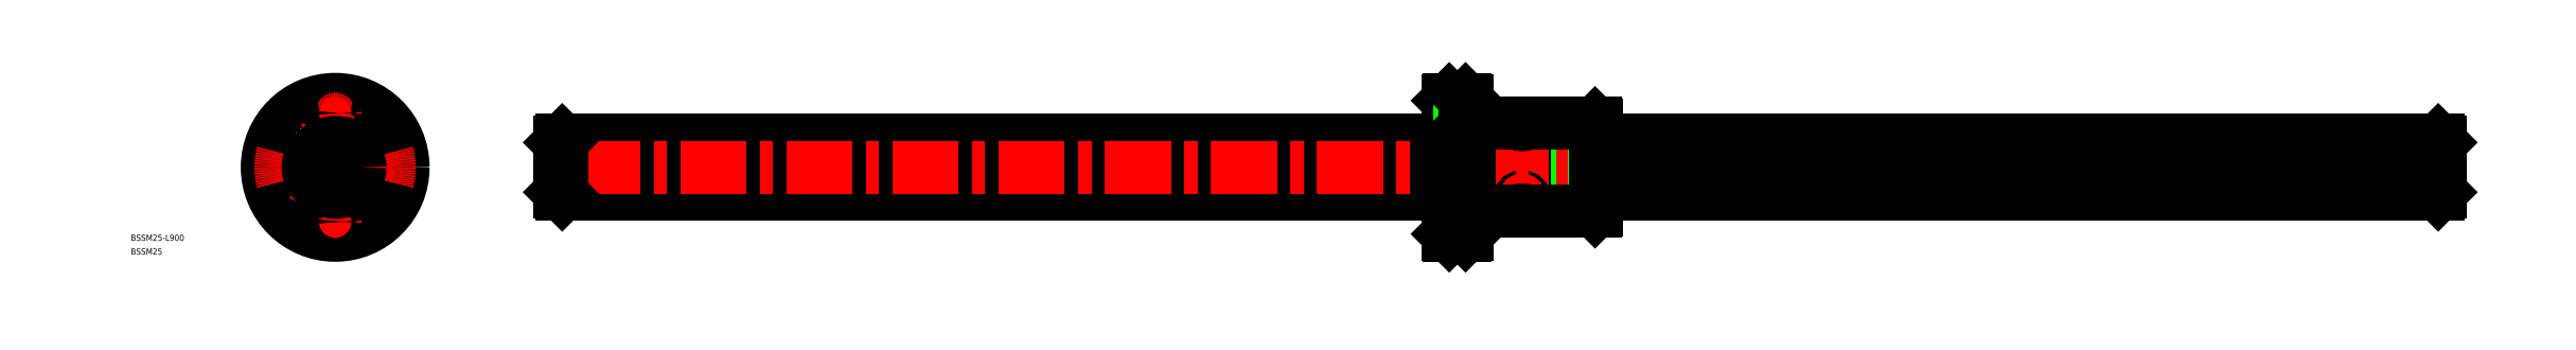
<metadata>
{"format":"dxf","ext":"dxf","renderer":"ezdxf+matplotlib","layout":"modelspace","background":"white","min_lineweight":24,"dpi":150}
</metadata>
<code>
0
SECTION
2
ENTITIES
0
LINE
8
0
10
108.7
20
12.57
30
0
11
532.7
21
12.57
31
0
0
LINE
8
0
10
108.7
20
11.87
30
0
11
532.7
21
11.87
31
0
0
LINE
8
0
10
108.7
20
-11.87
30
0
11
532.7
21
-11.87
31
0
0
LINE
8
0
10
108.7
20
-12.57
30
0
11
532.7
21
-12.57
31
0
0
LINE
8
0
10
532.7
20
12.9
30
0
11
108.7
21
12.9
31
0
0
LINE
8
0
10
532.7
20
1.144
30
0
11
108.7
21
1.144
31
0
0
LINE
8
0
10
532.7
20
-1.144
30
0
11
108.7
21
-1.144
31
0
0
LINE
8
0
10
532.7
20
-12.9
30
0
11
108.7
21
-12.9
31
0
0
LINE
8
CENTER
10
1010
20
0
30
0
11
105.7
21
0
31
0
0
ARC
8
0
10
0
20
0
30
0
40
12.9
50
5.086
51
66.91
0
LINE
8
CENTER
10
20.47
20
10.43
30
0
11
9.712
21
4.948
31
0
0
LINE
8
0
10
18.21
20
10.4
30
0
11
11.01
21
6.73
31
0
0
LINE
8
0
10
19.12
20
8.619
30
0
11
11.91
21
4.948
31
0
0
LINE
8
CENTER
10
16.25
20
-16.25
30
0
11
7.707
21
-7.707
31
0
0
LINE
8
0
10
14.11
20
-15.52
30
0
11
8.387
21
-9.801
31
0
0
LINE
8
0
10
15.52
20
-14.11
30
0
11
9.801
21
-8.387
31
0
0
ARC
8
0
10
0
20
0
30
0
40
12.9
50
293.1
51
354.9
0
CIRCLE
8
0
10
0
20
0
30
0
40
20.4
0
CIRCLE
8
0
10
-0.03252
20
0
30
0
40
21
0
CIRCLE
8
0
10
0
20
0
30
0
40
32.5
0
LINE
8
CENTER
10
-34.5
20
0
30
0
11
34.5
21
0
31
0
0
CIRCLE
8
0
10
0
20
0
30
0
40
31.9
0
ARC
8
0
10
0
20
0
30
0
40
12.9
50
77.09
51
138.9
0
LINE
8
CENTER
10
0
20
-34.5
30
0
11
0
21
34.5
31
0
0
LINE
8
CENTER
10
-22.75
20
3.603
30
0
11
-10.77
21
1.705
31
0
0
LINE
8
0
10
-20.59
20
4.274
30
0
11
-12.55
21
3
31
0
0
LINE
8
0
10
-20.91
20
2.299
30
0
11
-12.86
21
1.024
31
0
0
CIRCLE
8
0
10
-26
20
0
30
0
40
2.75
0
CIRCLE
8
0
10
-26
20
0
30
0
40
4.75
0
ARC
8
CENTER
10
-0.03256
20
0.03252
30
0
40
26
50
165.1
51
195
0
LINE
8
CENTER
10
4.604
20
-14.17
30
0
11
3.245
21
-9.986
31
0
0
LINE
8
CENTER
10
-10.45
20
-20.51
30
0
11
-4.948
21
-9.712
31
0
0
LINE
8
0
10
-10.42
20
-18.25
30
0
11
-6.73
21
-11.01
31
0
0
LINE
8
0
10
-8.638
20
-19.16
30
0
11
-4.948
21
-11.91
31
0
0
ARC
8
0
10
0
20
0
30
0
40
12.9
50
221.1
51
282.9
0
ARC
8
CENTER
10
-0.06504
20
-8.135e-05
30
0
40
26
50
255.2
51
285.1
0
CIRCLE
8
0
10
0
20
-26
30
0
40
4.75
0
CIRCLE
8
0
10
0
20
-26
30
0
40
2.75
0
ARC
8
0
10
0
20
0
30
0
40
12.9
50
149.1
51
210.9
0
LINE
8
CENTER
10
-12.05
20
-8.758
30
0
11
-8.495
21
-6.172
31
0
0
ARC
8
0
10
-11.77
20
-8.551
30
0
40
2.047
50
2.039
51
69.96
0
LINE
8
CENTER
10
-12.05
20
8.758
30
0
11
-8.495
21
6.172
31
0
0
ARC
8
0
10
-11.77
20
8.551
30
0
40
2.047
50
290
51
358
0
ARC
8
0
10
4.495
20
-13.84
30
0
40
2.047
50
74.04
51
142
0
ARC
8
0
10
14.55
20
0
30
0
40
2.047
50
146
51
214
0
ARC
8
0
10
14.55
20
0
30
0
40
2.047
50
146
51
214
0
CIRCLE
8
0
10
0
20
26
30
0
40
4.75
0
ARC
8
CENTER
10
0
20
0
30
0
40
26
50
75.08
51
104.9
0
LINE
8
CENTER
10
-3.599
20
22.72
30
0
11
-1.705
21
10.77
31
0
0
LINE
8
0
10
-4.27
20
20.57
30
0
11
-3
21
12.55
31
0
0
ARC
8
0
10
4.495
20
13.84
30
0
40
2.047
50
218
51
286
0
LINE
8
0
10
-2.294
20
20.88
30
0
11
-1.024
21
12.86
31
0
0
LINE
8
CENTER
10
4.604
20
14.17
30
0
11
3.245
21
9.986
31
0
0
CIRCLE
8
0
10
0
20
26
30
0
40
2.75
0
CIRCLE
8
0
10
26
20
0
30
0
40
4.75
0
CIRCLE
8
0
10
26
20
0
30
0
40
2.75
0
ARC
8
CENTER
10
-0.03248
20
-0.03252
30
0
40
26
50
345.2
51
14.98
0
LINE
8
0
10
107.7
20
11.9
30
0
11
107.7
21
-11.9
31
0
0
LINE
8
0
10
603.7
20
12.57
30
0
11
1007
21
12.57
31
0
0
LINE
8
0
10
603.7
20
11.87
30
0
11
1007
21
11.87
31
0
0
LINE
8
0
10
603.7
20
-11.87
30
0
11
1007
21
-11.87
31
0
0
LINE
8
0
10
603.7
20
-12.57
30
0
11
1007
21
-12.57
31
0
0
LINE
8
0
10
1007
20
12.9
30
0
11
603.7
21
12.9
31
0
0
LINE
8
0
10
1007
20
1.144
30
0
11
603.7
21
1.144
31
0
0
LINE
8
0
10
1007
20
-1.144
30
0
11
603.7
21
-1.144
31
0
0
LINE
8
0
10
1007
20
-12.9
30
0
11
603.7
21
-12.9
31
0
0
LINE
8
0
10
532.7
20
-12.57
30
0
11
603.7
21
-12.57
31
0
0
LINE
8
0
10
532.7
20
-11.87
30
0
11
603.7
21
-11.87
31
0
0
LINE
8
0
10
532.7
20
11.87
30
0
11
603.7
21
11.87
31
0
0
LINE
8
0
10
532.7
20
12.57
30
0
11
603.7
21
12.57
31
0
0
LINE
8
0
10
603.7
20
-12.9
30
0
11
532.7
21
-12.9
31
0
0
LINE
8
0
10
603.7
20
-1.144
30
0
11
532.7
21
-1.144
31
0
0
LINE
8
0
10
603.7
20
1.144
30
0
11
532.7
21
1.144
31
0
0
LINE
8
0
10
603.7
20
12.9
30
0
11
532.7
21
12.9
31
0
0
LINE
8
0
10
533.3
20
-32.5
30
0
11
541.1
21
-32.5
31
0
0
LINE
8
0
10
538.1
20
-28.75
30
0
11
541.7
21
-28.75
31
0
0
LINE
8
0
10
541.7
20
-23.25
30
0
11
538.1
21
-23.25
31
0
0
LINE
8
CENTER
10
543.7
20
-26
30
0
11
530.7
21
-26
31
0
0
LINE
8
0
10
541.1
20
32.5
30
0
11
533.3
21
32.5
31
0
0
LINE
8
CENTER
10
543.7
20
26
30
0
11
530.7
21
26
31
0
0
LINE
8
0
10
541.7
20
23.25
30
0
11
538.1
21
23.25
31
0
0
LINE
8
0
10
538.1
20
28.75
30
0
11
541.7
21
28.75
31
0
0
LINE
8
0
10
533.3
20
32.5
30
0
11
533.3
21
-32.5
31
0
0
LINE
8
0
10
532.7
20
31.9
30
0
11
532.7
21
-31.9
31
0
0
LINE
8
0
10
538.1
20
-30.75
30
0
11
538.1
21
-21.25
31
0
0
LINE
8
0
10
532.7
20
-31.9
30
0
11
533.3
21
-32.5
31
0
0
LINE
8
0
10
538.1
20
-30.75
30
0
11
532.7
21
-30.75
31
0
0
LINE
8
0
10
532.7
20
-21.25
30
0
11
538.1
21
-21.25
31
0
0
LINE
8
0
10
532.7
20
31.9
30
0
11
533.3
21
32.5
31
0
0
LINE
8
0
10
538.1
20
30.75
30
0
11
538.1
21
21.25
31
0
0
LINE
8
0
10
532.7
20
21.25
30
0
11
538.1
21
21.25
31
0
0
LINE
8
0
10
538.1
20
30.75
30
0
11
532.7
21
30.75
31
0
0
POLYLINE
8
0
10
567.2
20
9.514
30
0
66
     1
70
     8
0
VERTEX
8
0
10
567.2
20
9.514
30
0
70
    32
0
VERTEX
8
0
10
567.2
20
9.471
30
0
70
    32
0
VERTEX
8
0
10
567.2
20
9.428
30
0
70
    32
0
VERTEX
8
0
10
567.2
20
9.385
30
0
70
    32
0
VERTEX
8
0
10
567.2
20
9.342
30
0
70
    32
0
VERTEX
8
0
10
567.2
20
9.299
30
0
70
    32
0
VERTEX
8
0
10
567.2
20
9.258
30
0
70
    32
0
VERTEX
8
0
10
567.2
20
9.216
30
0
70
    32
0
VERTEX
8
0
10
567.3
20
9.176
30
0
70
    32
0
VERTEX
8
0
10
567.3
20
9.136
30
0
70
    32
0
VERTEX
8
0
10
567.3
20
9.097
30
0
70
    32
0
VERTEX
8
0
10
567.3
20
9.06
30
0
70
    32
0
VERTEX
8
0
10
567.3
20
9.023
30
0
70
    32
0
VERTEX
8
0
10
567.4
20
8.987
30
0
70
    32
0
VERTEX
8
0
10
567.4
20
8.953
30
0
70
    32
0
VERTEX
8
0
10
567.4
20
8.92
30
0
70
    32
0
VERTEX
8
0
10
567.5
20
8.889
30
0
70
    32
0
VERTEX
8
0
10
567.5
20
8.859
30
0
70
    32
0
VERTEX
8
0
10
567.5
20
8.83
30
0
70
    32
0
VERTEX
8
0
10
567.6
20
8.804
30
0
70
    32
0
VERTEX
8
0
10
567.6
20
8.779
30
0
70
    32
0
VERTEX
8
0
10
567.7
20
8.756
30
0
70
    32
0
VERTEX
8
0
10
567.7
20
8.734
30
0
70
    32
0
VERTEX
8
0
10
567.7
20
8.715
30
0
70
    32
0
VERTEX
8
0
10
567.8
20
8.697
30
0
70
    32
0
VERTEX
8
0
10
567.8
20
8.681
30
0
70
    32
0
VERTEX
8
0
10
567.9
20
8.668
30
0
70
    32
0
VERTEX
8
0
10
567.9
20
8.656
30
0
70
    32
0
VERTEX
8
0
10
568
20
8.647
30
0
70
    32
0
VERTEX
8
0
10
568
20
8.639
30
0
70
    32
0
VERTEX
8
0
10
568.1
20
8.634
30
0
70
    32
0
VERTEX
8
0
10
568.1
20
8.631
30
0
70
    32
0
VERTEX
8
0
10
568.2
20
8.63
30
0
70
    32
0
VERTEX
8
0
10
568.2
20
8.631
30
0
70
    32
0
VERTEX
8
0
10
568.3
20
8.634
30
0
70
    32
0
VERTEX
8
0
10
568.3
20
8.639
30
0
70
    32
0
VERTEX
8
0
10
568.4
20
8.647
30
0
70
    32
0
VERTEX
8
0
10
568.4
20
8.656
30
0
70
    32
0
VERTEX
8
0
10
568.5
20
8.668
30
0
70
    32
0
VERTEX
8
0
10
568.5
20
8.681
30
0
70
    32
0
VERTEX
8
0
10
568.6
20
8.697
30
0
70
    32
0
VERTEX
8
0
10
568.6
20
8.715
30
0
70
    32
0
VERTEX
8
0
10
568.6
20
8.734
30
0
70
    32
0
VERTEX
8
0
10
568.7
20
8.756
30
0
70
    32
0
VERTEX
8
0
10
568.7
20
8.779
30
0
70
    32
0
VERTEX
8
0
10
568.8
20
8.804
30
0
70
    32
0
VERTEX
8
0
10
568.8
20
8.83
30
0
70
    32
0
VERTEX
8
0
10
568.8
20
8.859
30
0
70
    32
0
VERTEX
8
0
10
568.9
20
8.889
30
0
70
    32
0
VERTEX
8
0
10
568.9
20
8.92
30
0
70
    32
0
VERTEX
8
0
10
569
20
8.953
30
0
70
    32
0
VERTEX
8
0
10
569
20
8.987
30
0
70
    32
0
VERTEX
8
0
10
569
20
9.023
30
0
70
    32
0
VERTEX
8
0
10
569
20
9.06
30
0
70
    32
0
VERTEX
8
0
10
569.1
20
9.097
30
0
70
    32
0
VERTEX
8
0
10
569.1
20
9.136
30
0
70
    32
0
VERTEX
8
0
10
569.1
20
9.176
30
0
70
    32
0
VERTEX
8
0
10
569.1
20
9.216
30
0
70
    32
0
VERTEX
8
0
10
569.1
20
9.258
30
0
70
    32
0
VERTEX
8
0
10
569.1
20
9.299
30
0
70
    32
0
VERTEX
8
0
10
569.2
20
9.342
30
0
70
    32
0
VERTEX
8
0
10
569.2
20
9.385
30
0
70
    32
0
VERTEX
8
0
10
569.2
20
9.428
30
0
70
    32
0
VERTEX
8
0
10
569.2
20
9.471
30
0
70
    32
0
VERTEX
8
0
10
569.2
20
9.514
30
0
70
    32
0
VERTEX
8
0
10
569.2
20
9.558
30
0
70
    32
0
VERTEX
8
0
10
569.2
20
9.601
30
0
70
    32
0
VERTEX
8
0
10
569.2
20
9.644
30
0
70
    32
0
VERTEX
8
0
10
569.2
20
9.687
30
0
70
    32
0
VERTEX
8
0
10
569.1
20
9.729
30
0
70
    32
0
VERTEX
8
0
10
569.1
20
9.771
30
0
70
    32
0
VERTEX
8
0
10
569.1
20
9.812
30
0
70
    32
0
VERTEX
8
0
10
569.1
20
9.853
30
0
70
    32
0
VERTEX
8
0
10
569.1
20
9.893
30
0
70
    32
0
VERTEX
8
0
10
569.1
20
9.931
30
0
70
    32
0
VERTEX
8
0
10
569
20
9.969
30
0
70
    32
0
VERTEX
8
0
10
569
20
10.01
30
0
70
    32
0
VERTEX
8
0
10
569
20
10.04
30
0
70
    32
0
VERTEX
8
0
10
569
20
10.08
30
0
70
    32
0
VERTEX
8
0
10
568.9
20
10.11
30
0
70
    32
0
VERTEX
8
0
10
568.9
20
10.14
30
0
70
    32
0
VERTEX
8
0
10
568.8
20
10.17
30
0
70
    32
0
VERTEX
8
0
10
568.8
20
10.2
30
0
70
    32
0
VERTEX
8
0
10
568.8
20
10.22
30
0
70
    32
0
VERTEX
8
0
10
568.7
20
10.25
30
0
70
    32
0
VERTEX
8
0
10
568.7
20
10.27
30
0
70
    32
0
VERTEX
8
0
10
568.6
20
10.29
30
0
70
    32
0
VERTEX
8
0
10
568.6
20
10.31
30
0
70
    32
0
VERTEX
8
0
10
568.6
20
10.33
30
0
70
    32
0
VERTEX
8
0
10
568.5
20
10.35
30
0
70
    32
0
VERTEX
8
0
10
568.5
20
10.36
30
0
70
    32
0
VERTEX
8
0
10
568.4
20
10.37
30
0
70
    32
0
VERTEX
8
0
10
568.4
20
10.38
30
0
70
    32
0
VERTEX
8
0
10
568.3
20
10.39
30
0
70
    32
0
VERTEX
8
0
10
568.3
20
10.39
30
0
70
    32
0
VERTEX
8
0
10
568.2
20
10.4
30
0
70
    32
0
VERTEX
8
0
10
568.2
20
10.4
30
0
70
    32
0
VERTEX
8
0
10
568.1
20
10.4
30
0
70
    32
0
VERTEX
8
0
10
568.1
20
10.39
30
0
70
    32
0
VERTEX
8
0
10
568
20
10.39
30
0
70
    32
0
VERTEX
8
0
10
568
20
10.38
30
0
70
    32
0
VERTEX
8
0
10
567.9
20
10.37
30
0
70
    32
0
VERTEX
8
0
10
567.9
20
10.36
30
0
70
    32
0
VERTEX
8
0
10
567.8
20
10.35
30
0
70
    32
0
VERTEX
8
0
10
567.8
20
10.33
30
0
70
    32
0
VERTEX
8
0
10
567.7
20
10.31
30
0
70
    32
0
VERTEX
8
0
10
567.7
20
10.29
30
0
70
    32
0
VERTEX
8
0
10
567.7
20
10.27
30
0
70
    32
0
VERTEX
8
0
10
567.6
20
10.25
30
0
70
    32
0
VERTEX
8
0
10
567.6
20
10.22
30
0
70
    32
0
VERTEX
8
0
10
567.5
20
10.2
30
0
70
    32
0
VERTEX
8
0
10
567.5
20
10.17
30
0
70
    32
0
VERTEX
8
0
10
567.5
20
10.14
30
0
70
    32
0
VERTEX
8
0
10
567.4
20
10.11
30
0
70
    32
0
VERTEX
8
0
10
567.4
20
10.08
30
0
70
    32
0
VERTEX
8
0
10
567.4
20
10.04
30
0
70
    32
0
VERTEX
8
0
10
567.3
20
10.01
30
0
70
    32
0
VERTEX
8
0
10
567.3
20
9.969
30
0
70
    32
0
VERTEX
8
0
10
567.3
20
9.931
30
0
70
    32
0
VERTEX
8
0
10
567.3
20
9.893
30
0
70
    32
0
VERTEX
8
0
10
567.3
20
9.853
30
0
70
    32
0
VERTEX
8
0
10
567.2
20
9.812
30
0
70
    32
0
VERTEX
8
0
10
567.2
20
9.771
30
0
70
    32
0
VERTEX
8
0
10
567.2
20
9.729
30
0
70
    32
0
VERTEX
8
0
10
567.2
20
9.687
30
0
70
    32
0
VERTEX
8
0
10
567.2
20
9.644
30
0
70
    32
0
VERTEX
8
0
10
567.2
20
9.601
30
0
70
    32
0
VERTEX
8
0
10
567.2
20
9.558
30
0
70
    32
0
VERTEX
8
0
10
567.2
20
9.514
30
0
70
    32
0
SEQEND
8
0
0
LINE
8
0
10
569.4
20
21
30
0
11
569.4
21
-21
31
0
0
LINE
8
0
10
567
20
21
30
0
11
567
21
-21
31
0
0
LINE
8
0
10
541.7
20
-31.9
30
0
11
541.7
21
31.9
31
0
0
LINE
8
0
10
541.1
20
32.5
30
0
11
541.1
21
-32.5
31
0
0
LINE
8
0
10
542.3
20
21
30
0
11
542.3
21
-21
31
0
0
LINE
8
0
10
603.1
20
21
30
0
11
603.1
21
-21
31
0
0
LINE
8
0
10
603.7
20
20.4
30
0
11
603.7
21
-20.4
31
0
0
LINE
8
CENTER
10
568.2
20
23.57
30
0
11
568.2
21
-24.1
31
0
0
LINE
8
CENTER
10
571.2
20
-14.83
30
0
11
565.2
21
-14.83
31
0
0
LINE
8
0
10
603.1
20
-21
30
0
11
569.4
21
-21
31
0
0
LINE
8
0
10
542.3
20
-21
30
0
11
567
21
-21
31
0
0
LINE
8
0
10
541.7
20
-31.9
30
0
11
541.1
21
-32.5
31
0
0
LINE
8
0
10
541.7
20
-20.4
30
0
11
542.3
21
-21
31
0
0
ARC
8
0
10
568.2
20
-21.9
30
0
40
1.5
50
36.87
51
143.1
0
POLYLINE
8
0
10
567.2
20
-14.82
30
0
66
     1
70
     8
0
VERTEX
8
0
10
567.2
20
-14.82
30
0
70
    32
0
VERTEX
8
0
10
567.2
20
-14.86
30
0
70
    32
0
VERTEX
8
0
10
567.2
20
-14.89
30
0
70
    32
0
VERTEX
8
0
10
567.2
20
-14.93
30
0
70
    32
0
VERTEX
8
0
10
567.2
20
-14.96
30
0
70
    32
0
VERTEX
8
0
10
567.2
20
-15
30
0
70
    32
0
VERTEX
8
0
10
567.2
20
-15.03
30
0
70
    32
0
VERTEX
8
0
10
567.2
20
-15.07
30
0
70
    32
0
VERTEX
8
0
10
567.3
20
-15.1
30
0
70
    32
0
VERTEX
8
0
10
567.3
20
-15.13
30
0
70
    32
0
VERTEX
8
0
10
567.3
20
-15.16
30
0
70
    32
0
VERTEX
8
0
10
567.3
20
-15.19
30
0
70
    32
0
VERTEX
8
0
10
567.3
20
-15.22
30
0
70
    32
0
VERTEX
8
0
10
567.4
20
-15.25
30
0
70
    32
0
VERTEX
8
0
10
567.4
20
-15.28
30
0
70
    32
0
VERTEX
8
0
10
567.4
20
-15.3
30
0
70
    32
0
VERTEX
8
0
10
567.5
20
-15.33
30
0
70
    32
0
VERTEX
8
0
10
567.5
20
-15.35
30
0
70
    32
0
VERTEX
8
0
10
567.5
20
-15.38
30
0
70
    32
0
VERTEX
8
0
10
567.6
20
-15.4
30
0
70
    32
0
VERTEX
8
0
10
567.6
20
-15.42
30
0
70
    32
0
VERTEX
8
0
10
567.7
20
-15.44
30
0
70
    32
0
VERTEX
8
0
10
567.7
20
-15.46
30
0
70
    32
0
VERTEX
8
0
10
567.7
20
-15.47
30
0
70
    32
0
VERTEX
8
0
10
567.8
20
-15.49
30
0
70
    32
0
VERTEX
8
0
10
567.8
20
-15.5
30
0
70
    32
0
VERTEX
8
0
10
567.9
20
-15.51
30
0
70
    32
0
VERTEX
8
0
10
567.9
20
-15.52
30
0
70
    32
0
VERTEX
8
0
10
568
20
-15.53
30
0
70
    32
0
VERTEX
8
0
10
568
20
-15.53
30
0
70
    32
0
VERTEX
8
0
10
568.1
20
-15.54
30
0
70
    32
0
VERTEX
8
0
10
568.1
20
-15.54
30
0
70
    32
0
VERTEX
8
0
10
568.2
20
-15.54
30
0
70
    32
0
VERTEX
8
0
10
568.2
20
-15.54
30
0
70
    32
0
VERTEX
8
0
10
568.3
20
-15.54
30
0
70
    32
0
VERTEX
8
0
10
568.3
20
-15.53
30
0
70
    32
0
VERTEX
8
0
10
568.4
20
-15.53
30
0
70
    32
0
VERTEX
8
0
10
568.4
20
-15.52
30
0
70
    32
0
VERTEX
8
0
10
568.5
20
-15.51
30
0
70
    32
0
VERTEX
8
0
10
568.5
20
-15.5
30
0
70
    32
0
VERTEX
8
0
10
568.6
20
-15.49
30
0
70
    32
0
VERTEX
8
0
10
568.6
20
-15.47
30
0
70
    32
0
VERTEX
8
0
10
568.6
20
-15.46
30
0
70
    32
0
VERTEX
8
0
10
568.7
20
-15.44
30
0
70
    32
0
VERTEX
8
0
10
568.7
20
-15.42
30
0
70
    32
0
VERTEX
8
0
10
568.8
20
-15.4
30
0
70
    32
0
VERTEX
8
0
10
568.8
20
-15.38
30
0
70
    32
0
VERTEX
8
0
10
568.8
20
-15.35
30
0
70
    32
0
VERTEX
8
0
10
568.9
20
-15.33
30
0
70
    32
0
VERTEX
8
0
10
568.9
20
-15.3
30
0
70
    32
0
VERTEX
8
0
10
569
20
-15.28
30
0
70
    32
0
VERTEX
8
0
10
569
20
-15.25
30
0
70
    32
0
VERTEX
8
0
10
569
20
-15.22
30
0
70
    32
0
VERTEX
8
0
10
569
20
-15.19
30
0
70
    32
0
VERTEX
8
0
10
569.1
20
-15.16
30
0
70
    32
0
VERTEX
8
0
10
569.1
20
-15.13
30
0
70
    32
0
VERTEX
8
0
10
569.1
20
-15.1
30
0
70
    32
0
VERTEX
8
0
10
569.1
20
-15.07
30
0
70
    32
0
VERTEX
8
0
10
569.1
20
-15.03
30
0
70
    32
0
VERTEX
8
0
10
569.1
20
-15
30
0
70
    32
0
VERTEX
8
0
10
569.2
20
-14.96
30
0
70
    32
0
VERTEX
8
0
10
569.2
20
-14.93
30
0
70
    32
0
VERTEX
8
0
10
569.2
20
-14.89
30
0
70
    32
0
VERTEX
8
0
10
569.2
20
-14.86
30
0
70
    32
0
VERTEX
8
0
10
569.2
20
-14.82
30
0
70
    32
0
VERTEX
8
0
10
569.2
20
-14.79
30
0
70
    32
0
VERTEX
8
0
10
569.2
20
-14.75
30
0
70
    32
0
VERTEX
8
0
10
569.2
20
-14.72
30
0
70
    32
0
VERTEX
8
0
10
569.2
20
-14.68
30
0
70
    32
0
VERTEX
8
0
10
569.1
20
-14.65
30
0
70
    32
0
VERTEX
8
0
10
569.1
20
-14.62
30
0
70
    32
0
VERTEX
8
0
10
569.1
20
-14.58
30
0
70
    32
0
VERTEX
8
0
10
569.1
20
-14.55
30
0
70
    32
0
VERTEX
8
0
10
569.1
20
-14.52
30
0
70
    32
0
VERTEX
8
0
10
569.1
20
-14.49
30
0
70
    32
0
VERTEX
8
0
10
569
20
-14.46
30
0
70
    32
0
VERTEX
8
0
10
569
20
-14.43
30
0
70
    32
0
VERTEX
8
0
10
569
20
-14.4
30
0
70
    32
0
VERTEX
8
0
10
569
20
-14.37
30
0
70
    32
0
VERTEX
8
0
10
568.9
20
-14.34
30
0
70
    32
0
VERTEX
8
0
10
568.9
20
-14.32
30
0
70
    32
0
VERTEX
8
0
10
568.8
20
-14.29
30
0
70
    32
0
VERTEX
8
0
10
568.8
20
-14.27
30
0
70
    32
0
VERTEX
8
0
10
568.8
20
-14.25
30
0
70
    32
0
VERTEX
8
0
10
568.7
20
-14.23
30
0
70
    32
0
VERTEX
8
0
10
568.7
20
-14.21
30
0
70
    32
0
VERTEX
8
0
10
568.6
20
-14.19
30
0
70
    32
0
VERTEX
8
0
10
568.6
20
-14.18
30
0
70
    32
0
VERTEX
8
0
10
568.6
20
-14.16
30
0
70
    32
0
VERTEX
8
0
10
568.5
20
-14.15
30
0
70
    32
0
VERTEX
8
0
10
568.5
20
-14.14
30
0
70
    32
0
VERTEX
8
0
10
568.4
20
-14.13
30
0
70
    32
0
VERTEX
8
0
10
568.4
20
-14.12
30
0
70
    32
0
VERTEX
8
0
10
568.3
20
-14.12
30
0
70
    32
0
VERTEX
8
0
10
568.3
20
-14.11
30
0
70
    32
0
VERTEX
8
0
10
568.2
20
-14.11
30
0
70
    32
0
VERTEX
8
0
10
568.2
20
-14.11
30
0
70
    32
0
VERTEX
8
0
10
568.1
20
-14.11
30
0
70
    32
0
VERTEX
8
0
10
568.1
20
-14.11
30
0
70
    32
0
VERTEX
8
0
10
568
20
-14.12
30
0
70
    32
0
VERTEX
8
0
10
568
20
-14.12
30
0
70
    32
0
VERTEX
8
0
10
567.9
20
-14.13
30
0
70
    32
0
VERTEX
8
0
10
567.9
20
-14.14
30
0
70
    32
0
VERTEX
8
0
10
567.8
20
-14.15
30
0
70
    32
0
VERTEX
8
0
10
567.8
20
-14.16
30
0
70
    32
0
VERTEX
8
0
10
567.7
20
-14.18
30
0
70
    32
0
VERTEX
8
0
10
567.7
20
-14.19
30
0
70
    32
0
VERTEX
8
0
10
567.7
20
-14.21
30
0
70
    32
0
VERTEX
8
0
10
567.6
20
-14.23
30
0
70
    32
0
VERTEX
8
0
10
567.6
20
-14.25
30
0
70
    32
0
VERTEX
8
0
10
567.5
20
-14.27
30
0
70
    32
0
VERTEX
8
0
10
567.5
20
-14.29
30
0
70
    32
0
VERTEX
8
0
10
567.5
20
-14.32
30
0
70
    32
0
VERTEX
8
0
10
567.4
20
-14.34
30
0
70
    32
0
VERTEX
8
0
10
567.4
20
-14.37
30
0
70
    32
0
VERTEX
8
0
10
567.4
20
-14.4
30
0
70
    32
0
VERTEX
8
0
10
567.3
20
-14.43
30
0
70
    32
0
VERTEX
8
0
10
567.3
20
-14.46
30
0
70
    32
0
VERTEX
8
0
10
567.3
20
-14.49
30
0
70
    32
0
VERTEX
8
0
10
567.3
20
-14.52
30
0
70
    32
0
VERTEX
8
0
10
567.3
20
-14.55
30
0
70
    32
0
VERTEX
8
0
10
567.2
20
-14.58
30
0
70
    32
0
VERTEX
8
0
10
567.2
20
-14.62
30
0
70
    32
0
VERTEX
8
0
10
567.2
20
-14.65
30
0
70
    32
0
VERTEX
8
0
10
567.2
20
-14.68
30
0
70
    32
0
VERTEX
8
0
10
567.2
20
-14.72
30
0
70
    32
0
VERTEX
8
0
10
567.2
20
-14.75
30
0
70
    32
0
VERTEX
8
0
10
567.2
20
-14.79
30
0
70
    32
0
VERTEX
8
0
10
567.2
20
-14.82
30
0
70
    32
0
SEQEND
8
0
0
LINE
8
0
10
603.7
20
-20.4
30
0
11
603.1
21
-21
31
0
0
LINE
8
0
10
603.1
20
21
30
0
11
569.4
21
21
31
0
0
LINE
8
CENTER
10
571.2
20
9.521
30
0
11
565.2
21
9.521
31
0
0
LINE
8
0
10
541.1
20
32.5
30
0
11
541.7
21
31.9
31
0
0
LINE
8
0
10
542.3
20
21
30
0
11
567
21
21
31
0
0
LINE
8
0
10
542.3
20
21
30
0
11
541.7
21
20.4
31
0
0
ARC
8
0
10
568.2
20
21.9
30
0
40
1.5
50
216.9
51
323.1
0
LINE
8
0
10
603.1
20
21
30
0
11
603.7
21
20.4
31
0
0
LINE
8
0
10
1008
20
11.9
30
0
11
1008
21
-11.9
31
0
0
TEXT
8
0
10
-97.84
20
-35.19
30
0
40
3
1
BSSM25-L900
0
TEXT
8
0
10
-97.84
20
-41.78
30
0
40
3
1
BSSM25
0
LINE
8
0
10
1007
20
12.9
30
0
11
1008
21
11.9
31
0
0
LINE
8
0
10
1007
20
-12.9
30
0
11
1008
21
-11.9
31
0
0
LINE
8
0
10
107.7
20
11.9
30
0
11
108.7
21
12.9
31
0
0
LINE
8
0
10
107.7
20
-11.9
30
0
11
108.7
21
-12.9
31
0
0
LINE
8
0
10
108.7
20
-12.9
30
0
11
108.7
21
12.9
31
0
0
LINE
8
0
10
1007
20
12.9
30
0
11
1007
21
-12.9
31
0
0
CIRCLE
8
0
10
-0.03252
20
0
30
0
40
11.9
0
ENDSEC
0
EOF

</code>
